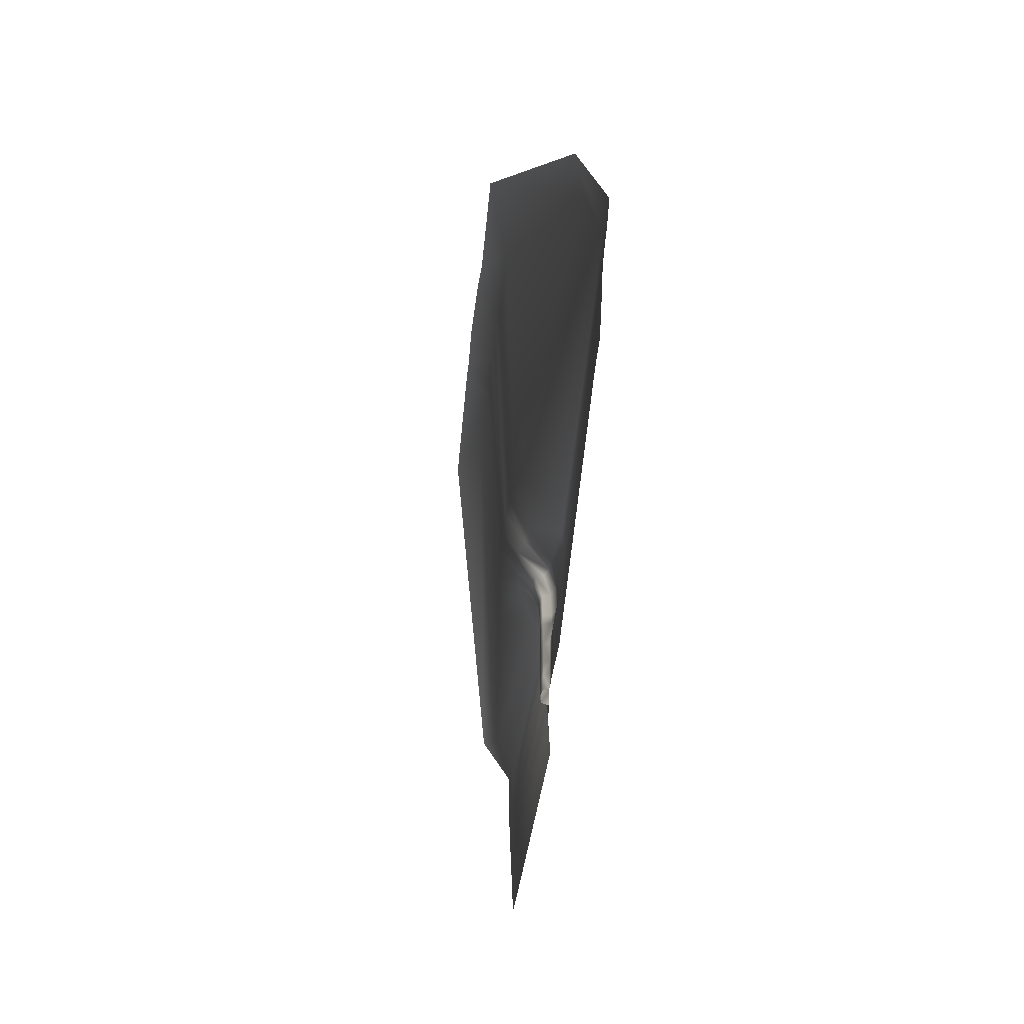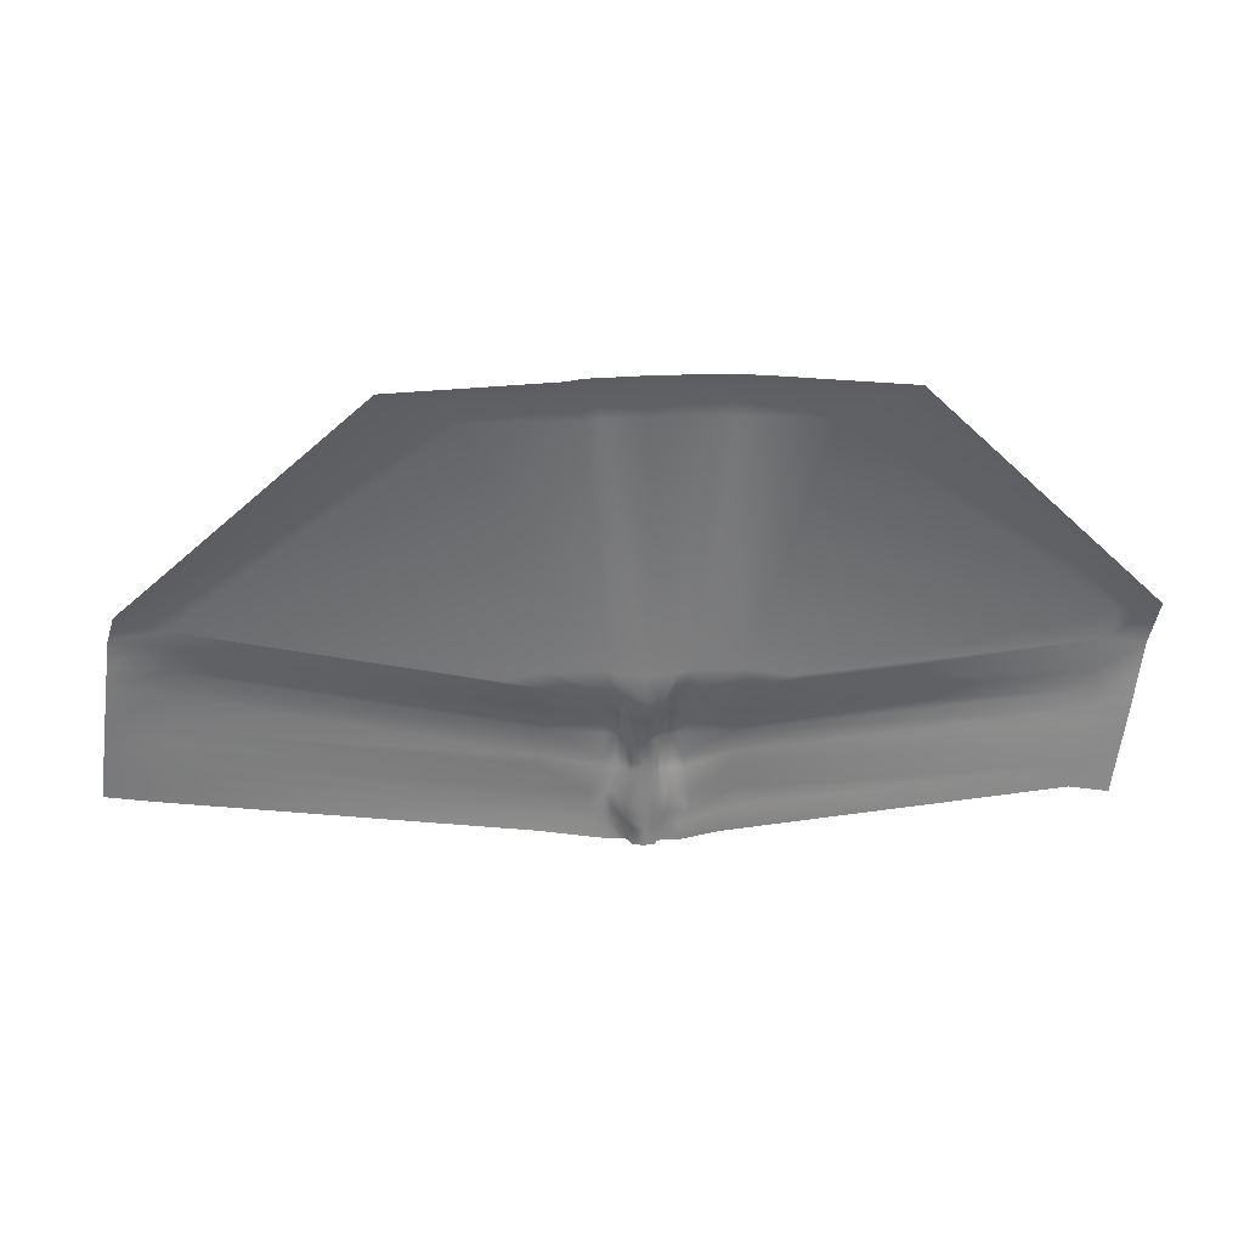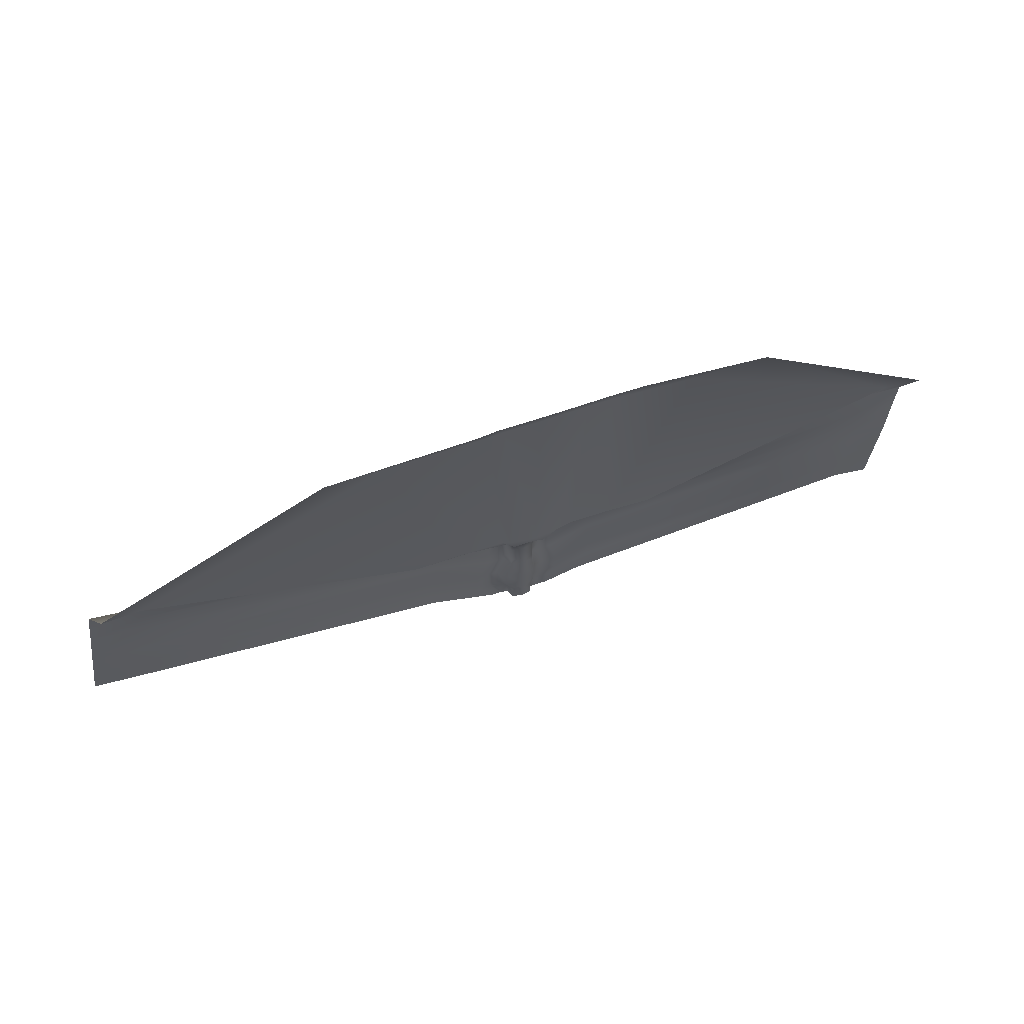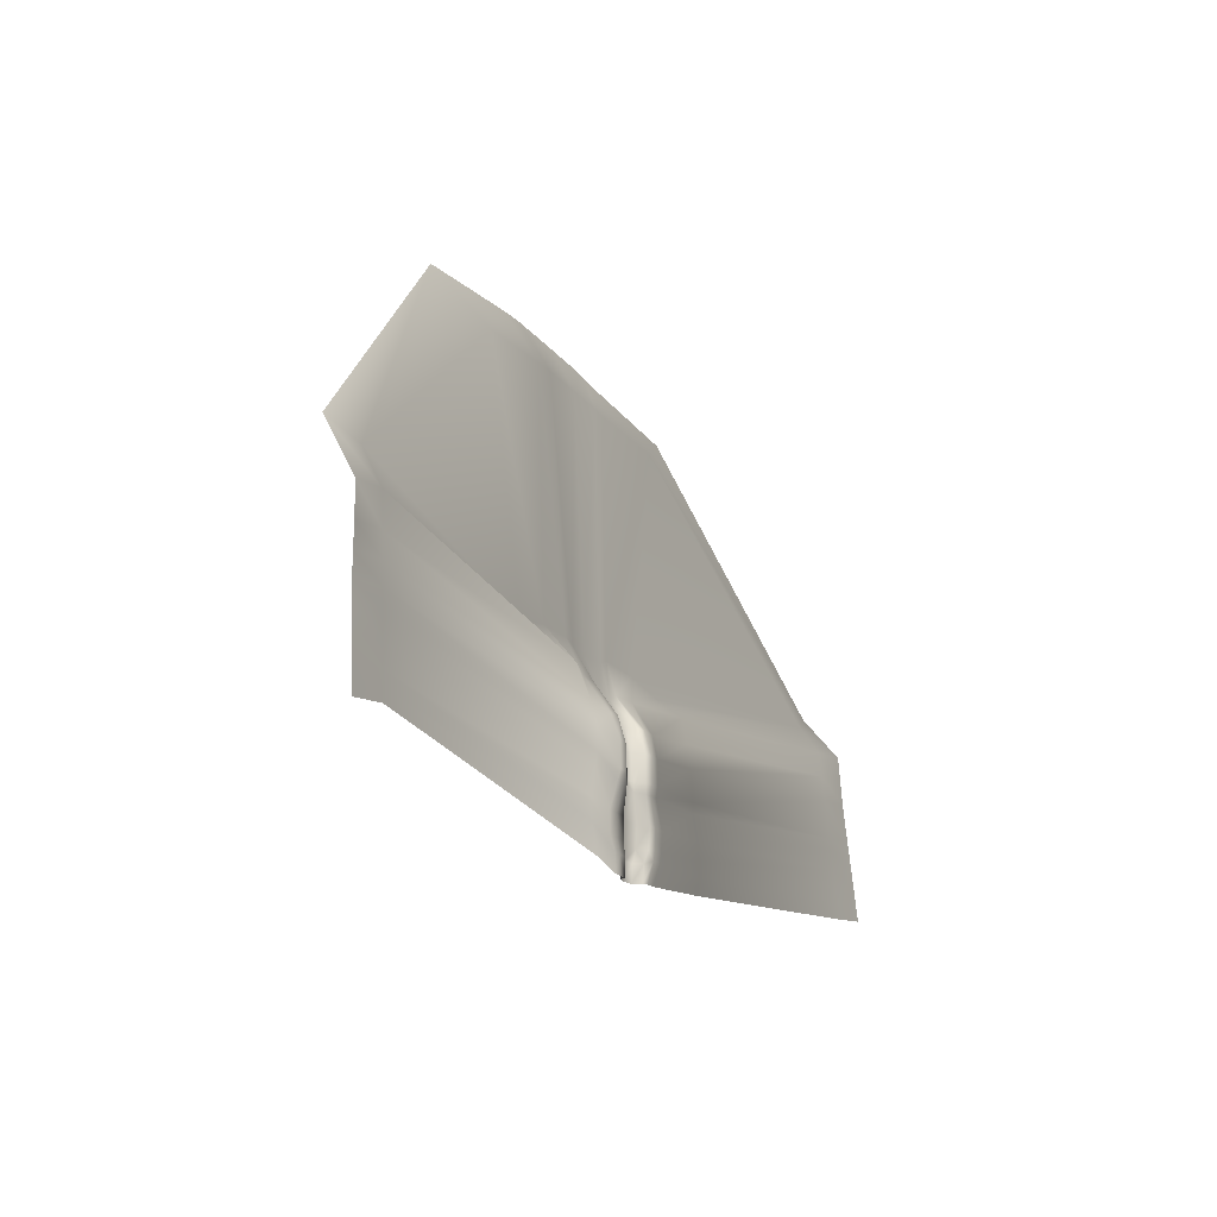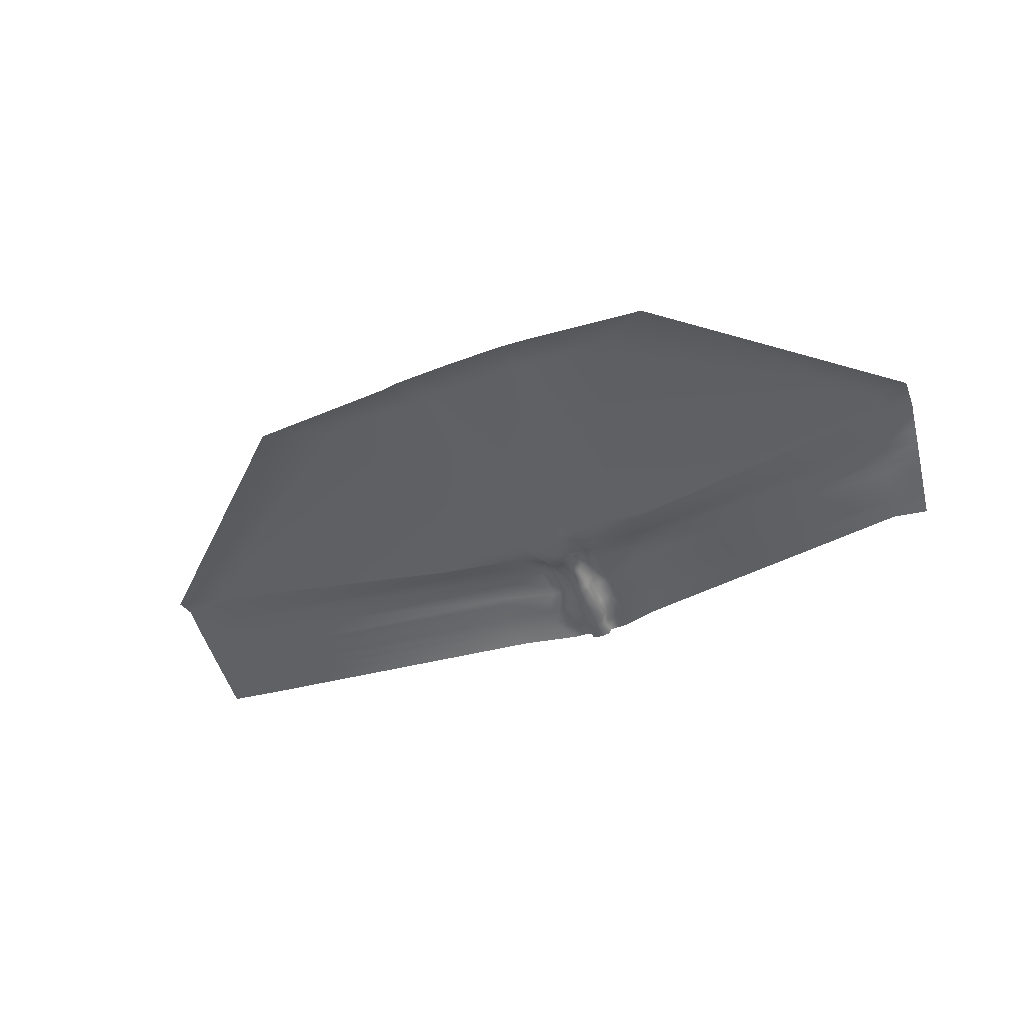
<metadata>
{"format":"obj","ext":"obj","renderer":"f3d","projection":"perspective","resolution":1024,"background":"white","views":[{"elev":-41.4,"azim":84.4,"up":"+Z"},{"elev":29.5,"azim":-2.4,"up":"+Z"},{"elev":60.7,"azim":-19.1,"up":"+Z"},{"elev":-18.8,"azim":116.5,"up":"+Z"},{"elev":-50.1,"azim":22.0,"up":"+Y"}]}
</metadata>
<code>
g default
v -2342 2539 1581
v -635.3 2396 1481
v -425 2324 1483
v 355.7 2270 1498
v 620.9 2383 1481
v 2058 2430 1452
v -2442 2564 818.6
v -635.3 2402 836.9
v -425 2344 839.3
v 355.7 2286 853.9
v 620.9 2400 836.9
v 2057 2424 922.1
v -2468 2547 558
v -667.3 2361 589.5
v -453.8 2346 591.9
v 365.2 2286 599.3
v 637.5 2339 582.7
v 2046 2380 605.2
v -2705 2545 -24.95
v -941.7 2333 -70.48
v -682.9 2322 -71.74
v 432.2 2234 -71.74
v 757.9 2239 -71.74
v 2114 2318 -17.11
v -2734 2547 -466.8
v -941.7 2317 -566.8
v -644.4 2305 -600.2
v 417.6 2228 -600.2
v 732.3 2231 -600.2
v 2054 2302 -538.5
v -2727 2555 -803.1
v -893.8 2314 -787
v -413.7 2302 -943
v 329.7 2228 -943
v 578.4 2231 -943
v 1890 2294 -859.9
v -2544 2561 -1268
v -606.3 2301 -1362
v -375.2 2289 -1388
v 315.1 2215 -1388
v 552.8 2219 -1388
v 1814 2282 -1209
v -323.5 2058 1500
v -9.338 2030 1500
v 286.1 2065 1500
v 895.9 2392 1481
v -904.1 2408 836.9
v -323.5 2101 856.4
v -9.338 2043 856.4
v 286.1 2077 856.4
v 895.9 2410 836.9
v -922.4 2361 609.8
v -327.7 2107 629
v -9.947 2043 601.7
v 293.7 2077 601.7
v 919.7 2340 582.7
v -1267 2333 -66.68
v -482.8 2104 -71.74
v -14.21 2041 -71.74
v 347.2 2077 -71.74
v 1091 2239 -71.74
v -1267 2317 -544
v -458.1 2087 -600.2
v -13.24 2033 -600.2
v 335.4 2077 -600.2
v 1054 2231 -600.2
v -1209 2314 -783.2
v -309.4 2084 -943
v -7.42 2032 -943
v 264.8 2077 -943
v 832.9 2231 -943
v -855 2301 -1362
v -284.6 2071 -1388
v -6.45 2019 -1388
v 253 2065 -1388
v 796 2219 -1388
v -904.1 2402 1481
v -2417 2439 2172
v -1022 2233 2062
v -638.8 2226 2086
v -478.5 2154 2084
v -373.5 1888 2101
v -9.338 1861 2105
v 296.6 1895 2105
v 385.7 2100 2102
v 640.3 2213 2085
v 1014 2223 2062
v 2215 2359 2002
v -2621 2213 2873
v -1196 1649 2936
v -571.2 1553 2950
v -437.9 1479 2811
v 9.264 1446 2900
v 374.6 1448 2810
v 640.9 1625 2935
v 1185 1641 2930
v 2514 2166 2766
v -3332 1284 3620
v -2142 1185 3865
v -915.6 1152 3900
v -699.7 1126 3812
v -1.077 1068 3768
v 640.4 1107 3825
v 1083 1161 3894
v 2122 1175 3861
v 3324 1271 3614
v -1.06e+04 1917 4706
v -3985 799.5 1.01e+04
v -1372 797 1.013e+04
v -972.4 795.4 1.017e+04
v -11.09 772.2 1.021e+04
v 1224 805.3 1.021e+04
v 1864 843 1.015e+04
v 3952 790.6 1.01e+04
v 1.059e+04 1905 4699
v -1.165e+04 1609 5221
v -5603 227 1.106e+04
v -1792 193.6 1.128e+04
v -1350 205.2 1.133e+04
v -56.76 182.4 1.139e+04
v 1641 219.8 1.138e+04
v 2437 261.2 1.131e+04
v 5570 220.9 1.105e+04
v 1.147e+04 1613 5059
v -1.127e+04 2594 -244.8
v 9928 2119 -80.59
v 1.048e+04 2309 3800
v 1.037e+04 2272 3054
v 1.029e+04 2246 2509
v 1.022e+04 2222 2011
v 1.017e+04 2203 1632
v 1.009e+04 2174 1042
v 1.001e+04 2149 527
v 9971 2134 227.1
v -1.069e+04 2391 4003
v -1.077e+04 2420 3393
v -1.085e+04 2450 2768
v -1.099e+04 2496 1804
v -1.103e+04 2511 1495
v -1.109e+04 2534 1016
v -1.115e+04 2554 591
v -1.121e+04 2574 176.7
v 1.143e+04 2340 3664
v 1.132e+04 2285 2919
v 1.124e+04 2228 2376
v 1.117e+04 2183 1879
v 1.112e+04 2161 1499
v 1.104e+04 2141 909
v 1.096e+04 2120 394
v 1.092e+04 2104 94.22
v 1.088e+04 2088 -213.5
v -1.199e+04 2416 4182
v -1.207e+04 2424 3571
v -1.216e+04 2440 2945
v -1.229e+04 2486 1981
v -1.233e+04 2505 1672
v -1.24e+04 2532 1194
v -1.245e+04 2555 768.7
v -1.251e+04 2576 354.5
v -1.257e+04 2598 -67.04
g Beach:RoadKillOut
f 47 7 1 77
f 47 77 2 8
f 2 3 9 8
f 48 9 3 43
f 49 48 43 44
f 50 49 44 45
f 10 50 45 4
f 10 4 5 11
f 51 11 5 46
f 51 46 6 12
f 52 47 8 14
f 8 9 15 14
f 9 48 53 15
f 53 48 49 54
f 54 49 50 55
f 55 50 10 16
f 56 51 12 18
f 52 13 7 47
f 16 10 11 17
f 56 17 11 51
f 57 52 14 20
f 20 14 15 21
f 21 15 53 58
f 59 54 55 60
f 60 55 16 22
f 22 16 17 23
f 61 56 18 24
f 59 58 53 54
f 57 19 13 52
f 61 23 17 56
f 62 25 19 57
f 62 57 20 26
f 20 21 27 26
f 63 27 21 58
f 64 63 58 59
f 65 64 59 60
f 28 65 60 22
f 28 22 23 29
f 66 29 23 61
f 66 61 24 30
f 67 31 25 62
f 67 62 26 32
f 32 26 27 33
f 33 27 63 68
f 69 68 63 64
f 69 64 65 70
f 70 65 28 34
f 34 28 29 35
f 71 35 29 66
f 71 66 30 36
f 72 37 31 67
f 72 67 32 38
f 32 33 39 38
f 73 39 33 68
f 74 73 68 69
f 75 74 69 70
f 40 75 70 34
f 40 34 35 41
f 76 41 35 71
f 76 71 36 42
f 77 1 78 79
f 2 77 79 80
f 3 2 80 81
f 43 3 81 82
f 44 43 82 83
f 45 44 83 84
f 4 45 84 85
f 5 4 85 86
f 46 5 86 87
f 6 46 87 88
f 79 78 89 90
f 80 79 90 91
f 81 80 91 92
f 82 81 92
f 83 82 92 93
f 84 83 93 94
f 85 84 94
f 86 85 94 95
f 87 86 95 96
f 88 87 96 97
f 90 89 98 99
f 91 90 99 100
f 92 91 100 101
f 93 92 101 102
f 94 93 102 103
f 95 94 103 104
f 96 95 104 105
f 97 96 105 106
f 99 98 107 108
f 100 99 108 109
f 101 100 109 110
f 102 101 110 111
f 103 102 111 112
f 104 103 112 113
f 105 104 113 114
f 106 105 114 115
f 108 107 116 117
f 109 108 117 118
f 110 109 118 119
f 111 110 119 120
f 112 111 120 121
f 113 112 121 122
f 114 113 122 123
f 115 114 123 124
f 107 98 89 135
f 36 134 126 42
f 106 115 127 97
f 97 127 128 88
f 88 128 129 6
f 6 129 130 12
f 12 130 131 18
f 18 131 132 24
f 24 132 133 30
f 30 133 134 36
f 135 89 78 136
f 136 78 1 137
f 137 1 7 138
f 138 7 13 139
f 139 13 19 140
f 140 19 25 141
f 141 25 31 142
f 142 31 37 125
f 127 115 124 143
f 128 127 143 144
f 129 128 144 145
f 130 129 145 146
f 131 130 146 147
f 132 131 147 148
f 133 132 148 149
f 134 133 149 150
f 126 134 150 151
f 107 135 152 116
f 135 136 153 152
f 136 137 154 153
f 137 138 155 154
f 138 139 156 155
f 139 140 157 156
f 140 141 158 157
f 141 142 159 158
f 142 125 160 159

</code>
